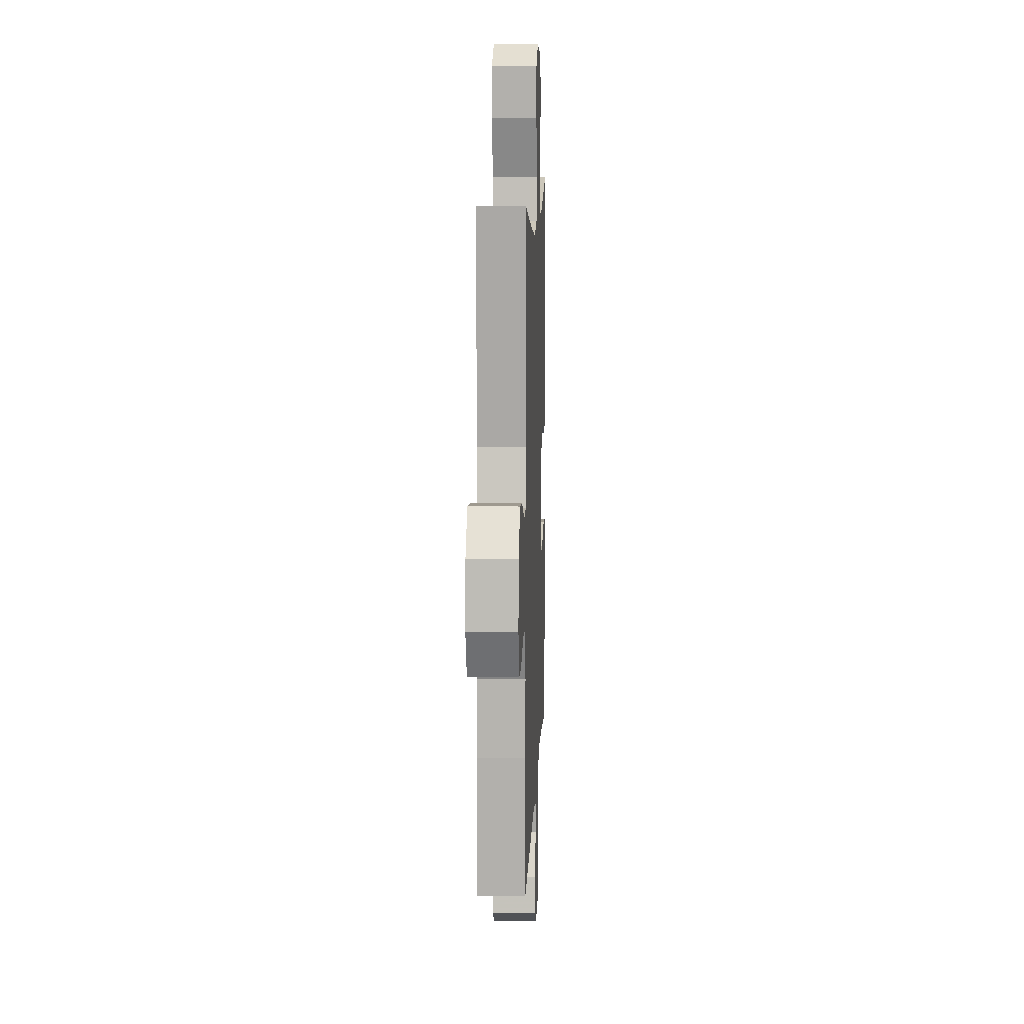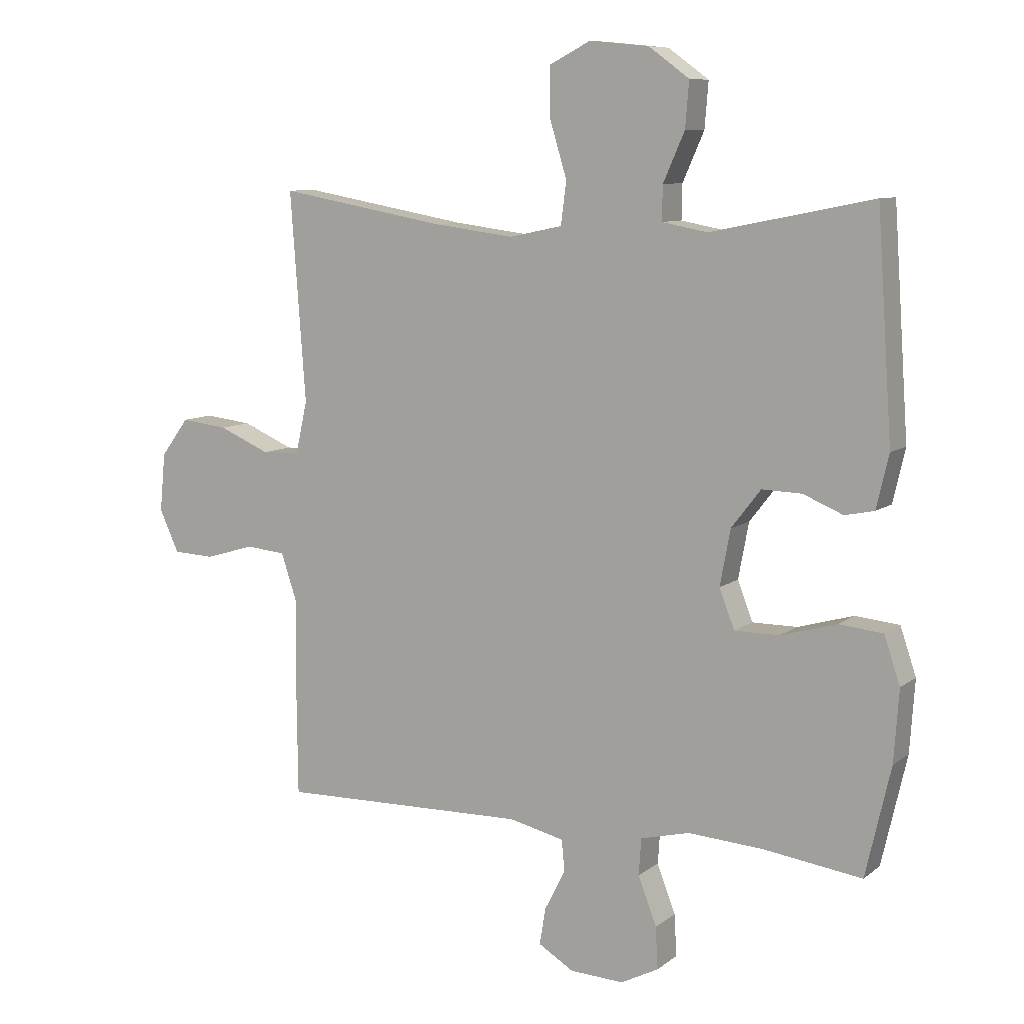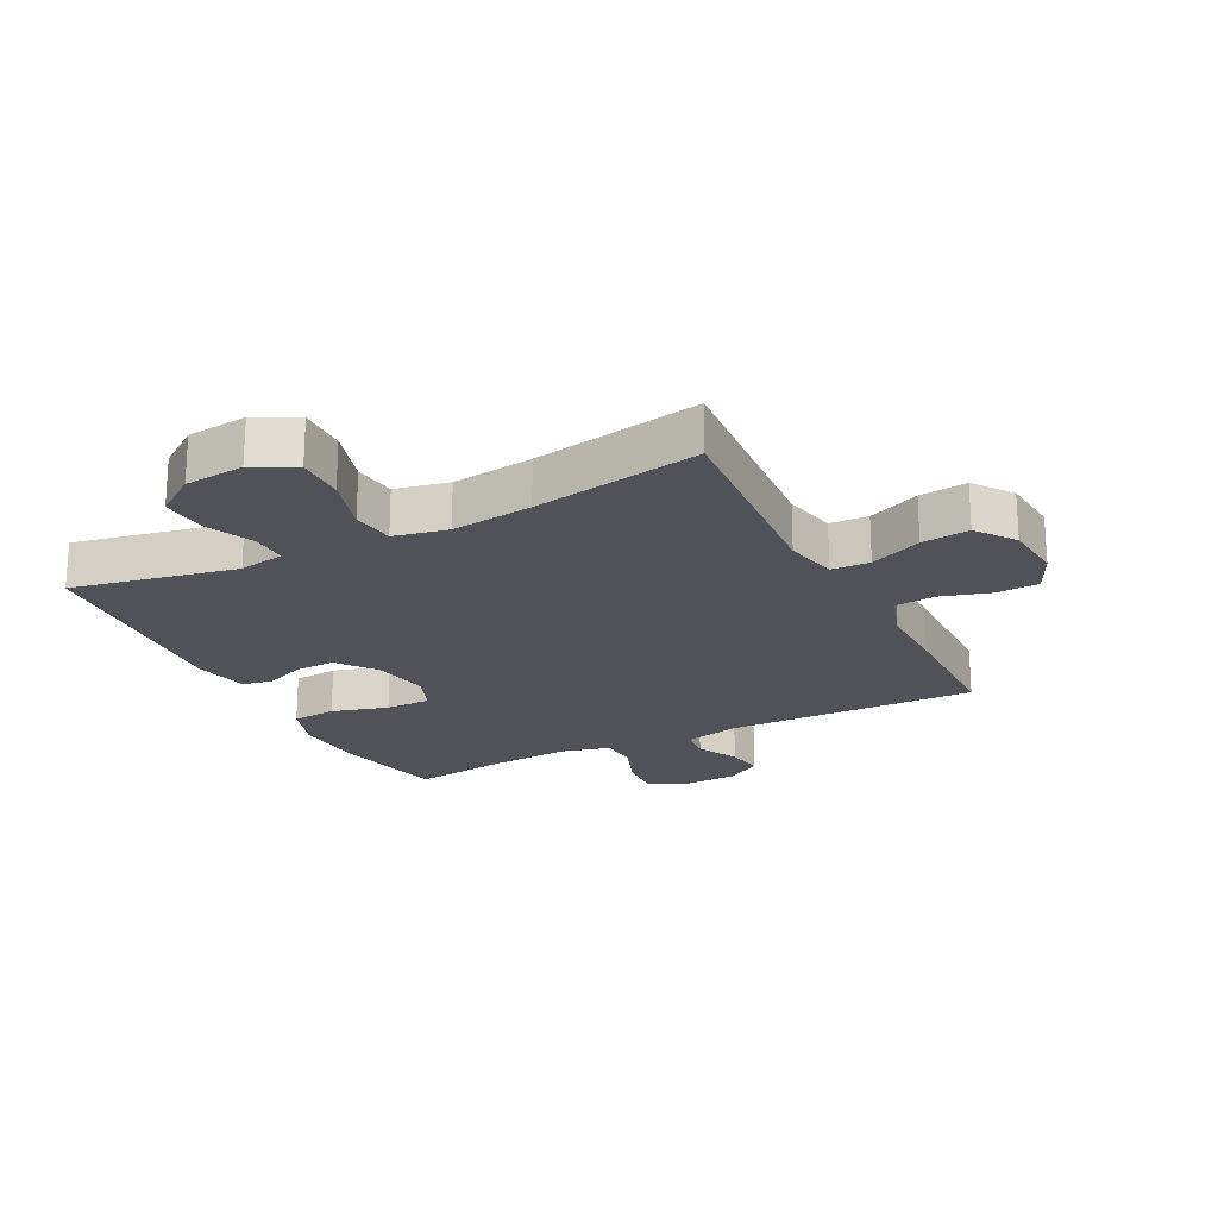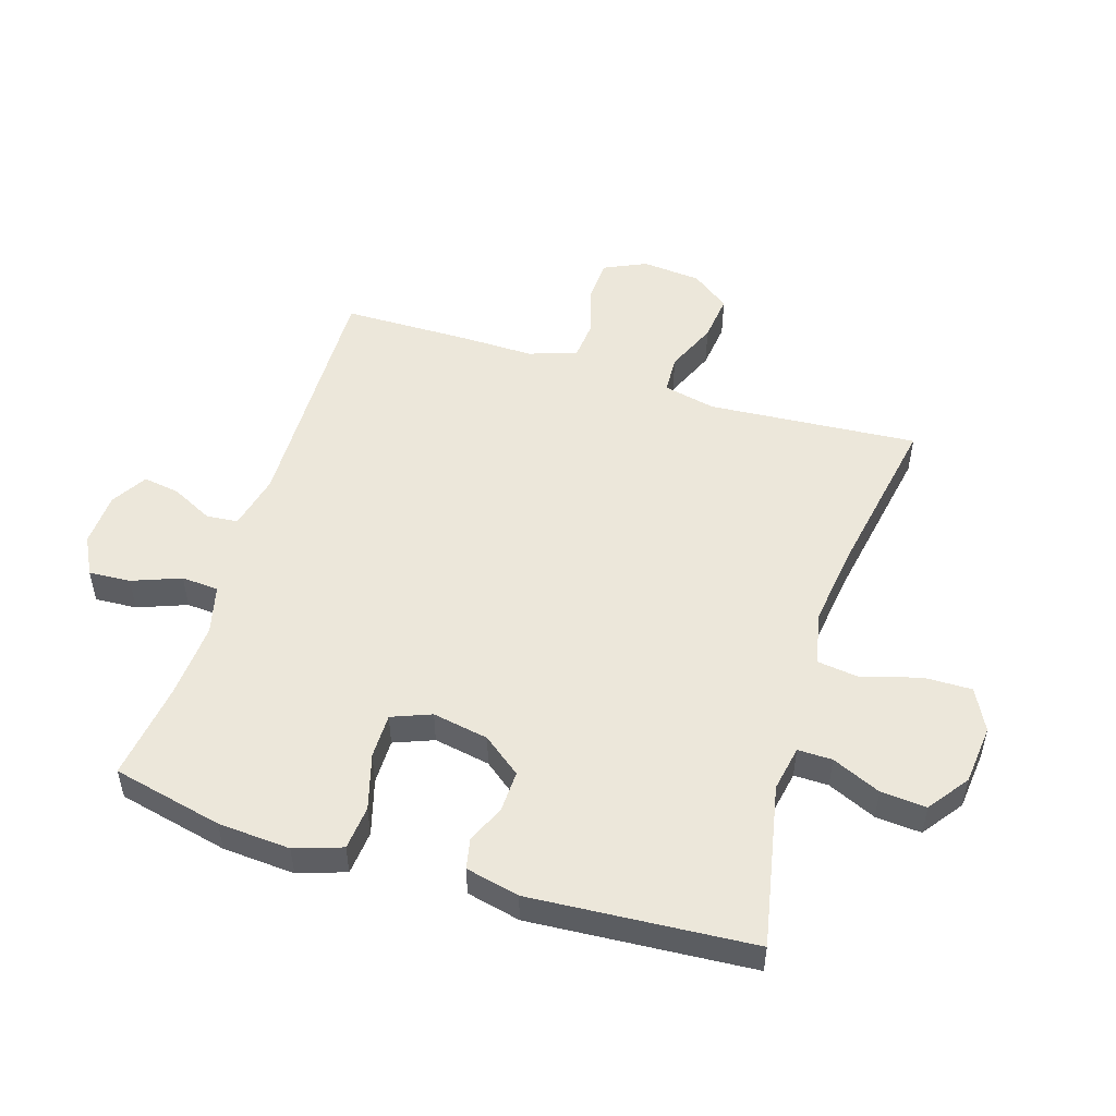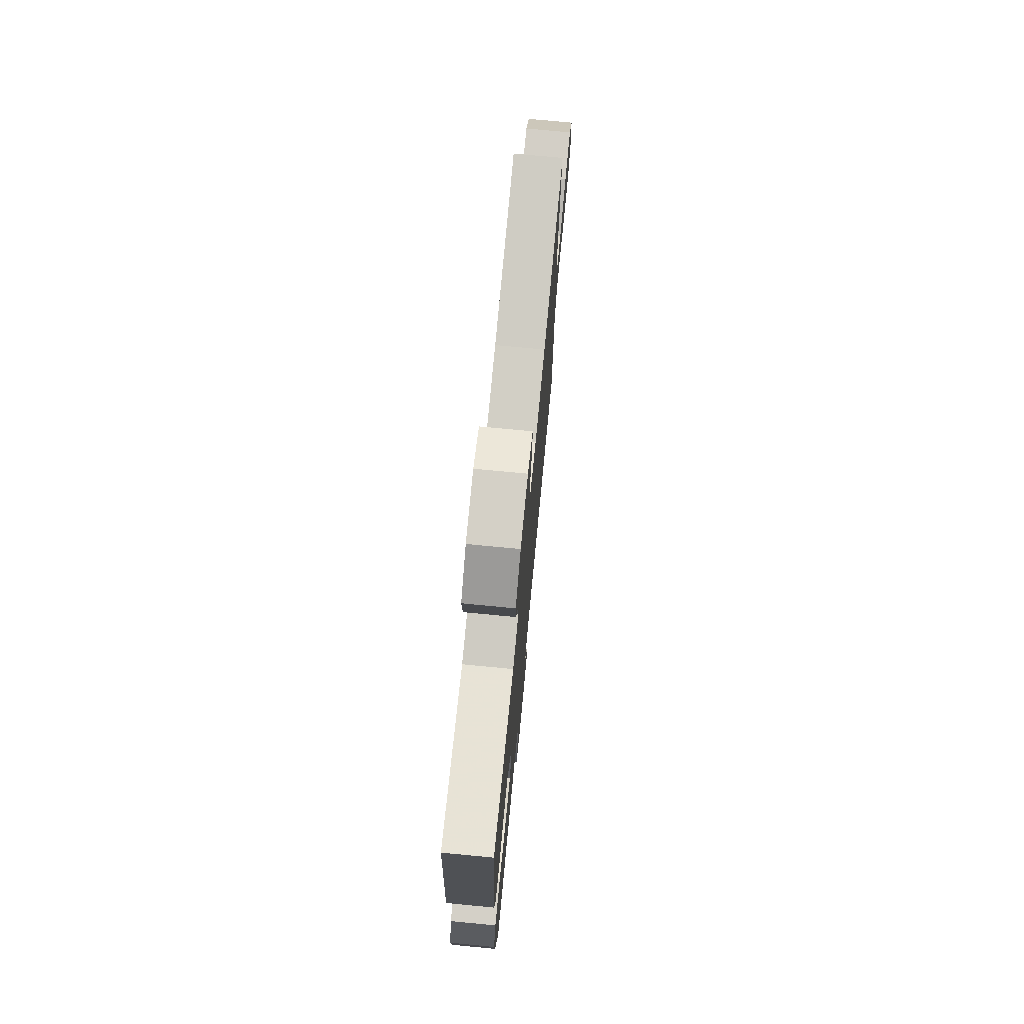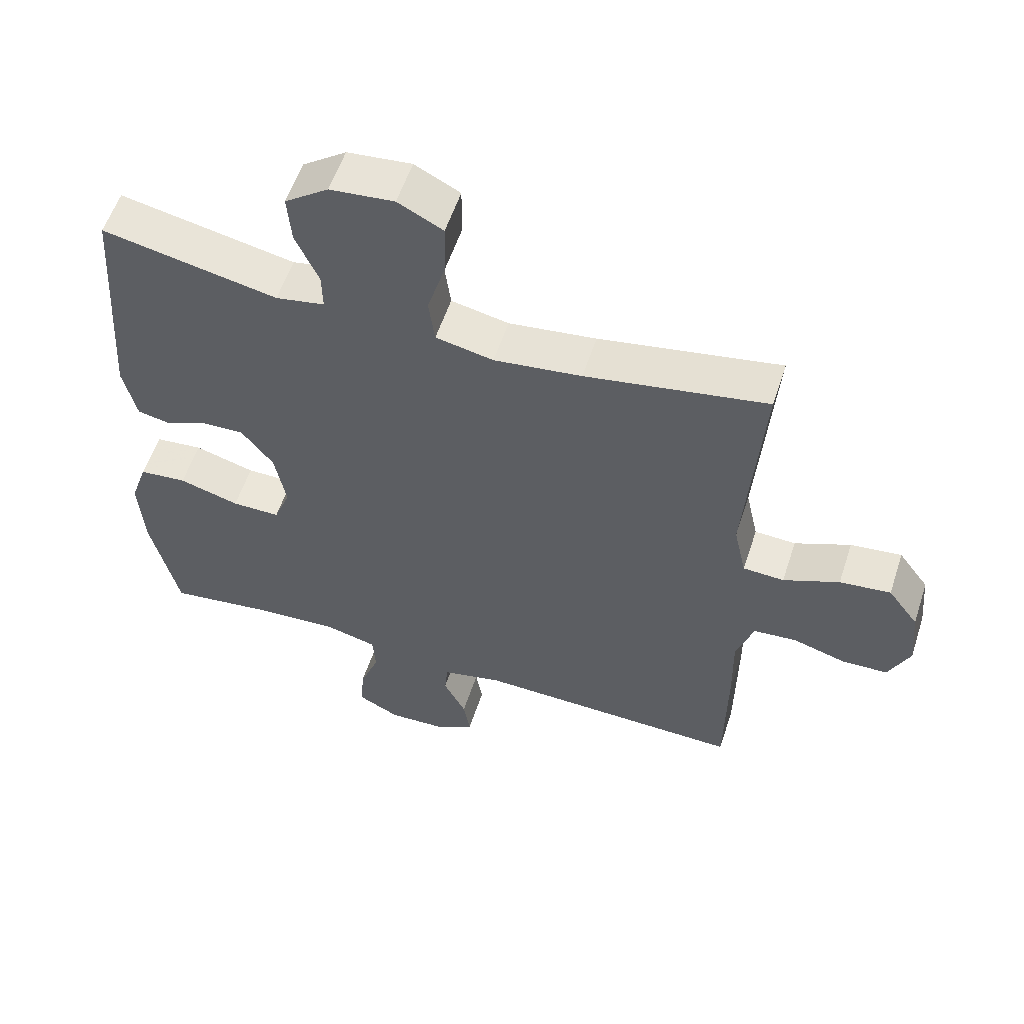
<metadata>
{"format":"obj","ext":"obj","renderer":"f3d","projection":"perspective","resolution":1024,"background":"white","views":[{"elev":10.2,"azim":92.3,"up":"+Z"},{"elev":8.9,"azim":-151.5,"up":"+Z"},{"elev":-21.5,"azim":26.9,"up":"+Y"},{"elev":51.4,"azim":-72.7,"up":"+Y"},{"elev":74.3,"azim":-84.5,"up":"+Z"},{"elev":56.5,"azim":18.1,"up":"+Z"}]}
</metadata>
<code>
v 0.5 0.07 0.5
v 0.475 0.07 0.159
v 0.494 0.07 0.074
v 0.556 0.07 0.071
v 0.64 0.07 0.107
v 0.717 0.07 0.116
v 0.763 0.07 0.054
v 0.772 0.07 -0.042
v 0.74 0.07 -0.111
v 0.672 0.07 -0.114
v 0.591 0.07 -0.09
v 0.526 0.07 -0.096
v 0.5 0.07 -0.174
v 0.502 0.07 -0.291
v 0.5 0.07 -0.5
v 0.093 0.07 -0.491
v 0.003 0.07 -0.512
v -0.002 0.07 -0.563
v 0.032 0.07 -0.63
v 0.042 0.07 -0.69
v -0.016 0.07 -0.725
v -0.104 0.07 -0.729
v -0.166 0.07 -0.697
v -0.162 0.07 -0.629
v -0.132 0.07 -0.55
v -0.136 0.07 -0.49
v -0.216 0.07 -0.47
v -0.339 0.07 -0.478
v -0.5 0.07 -0.5
v -0.541 0.07 -0.321
v -0.549 0.07 -0.204
v -0.523 0.07 -0.127
v -0.451 0.07 -0.12
v -0.36 0.07 -0.146
v -0.287 0.07 -0.146
v -0.262 0.07 -0.082
v -0.279 0.07 0.009
v -0.327 0.07 0.071
v -0.392 0.07 0.069
v -0.457 0.07 0.042
v -0.505 0.07 0.052
v -0.525 0.07 0.139
v -0.5 0.07 0.5
v -0.235 0.07 0.447
v -0.161 0.07 0.461
v -0.162 0.07 0.517
v -0.197 0.07 0.596
v -0.203 0.07 0.67
v -0.137 0.07 0.718
v -0.04 0.07 0.728
v 0.028 0.07 0.693
v 0.027 0.07 0.614
v -0.001 0.07 0.521
v 0.008 0.07 0.452
v 0.095 0.07 0.434
v 0.227 0.07 0.451
v 0.5 0 0.5
v 0.475 0 0.159
v 0.494 0 0.074
v 0.556 0 0.071
v 0.64 0 0.107
v 0.717 0 0.116
v 0.763 0 0.054
v 0.772 0 -0.042
v 0.74 0 -0.111
v 0.672 0 -0.114
v 0.591 0 -0.09
v 0.526 0 -0.096
v 0.5 0 -0.174
v 0.502 0 -0.291
v 0.5 0 -0.5
v 0.093 0 -0.491
v 0.003 0 -0.512
v -0.002 0 -0.563
v 0.032 0 -0.63
v 0.042 0 -0.69
v -0.016 0 -0.725
v -0.104 0 -0.729
v -0.166 0 -0.697
v -0.162 0 -0.629
v -0.132 0 -0.55
v -0.136 0 -0.49
v -0.216 0 -0.47
v -0.339 0 -0.478
v -0.5 0 -0.5
v -0.541 0 -0.321
v -0.549 0 -0.204
v -0.523 0 -0.127
v -0.451 0 -0.12
v -0.36 0 -0.146
v -0.287 0 -0.146
v -0.262 0 -0.082
v -0.279 0 0.009
v -0.327 0 0.071
v -0.392 0 0.069
v -0.457 0 0.042
v -0.505 0 0.052
v -0.525 0 0.139
v -0.5 0 0.5
v -0.235 0 0.447
v -0.161 0 0.461
v -0.162 0 0.517
v -0.197 0 0.596
v -0.203 0 0.67
v -0.137 0 0.718
v -0.04 0 0.728
v 0.028 0 0.693
v 0.027 0 0.614
v -0.001 0 0.521
v 0.008 0 0.452
v 0.095 0 0.434
v 0.227 0 0.451
f 51 52 53
f 50 51 53
f 49 50 53
f 48 49 53
f 47 48 53
f 46 47 53
f 45 46 53 54
f 44 45 54 55
f 42 43 44
f 41 42 44
f 40 41 44
f 39 40 44
f 38 39 44 55
f 32 33 34
f 31 32 34
f 30 31 34
f 29 30 34
f 28 29 34
f 27 28 34 35
f 26 27 35 36
f 23 24 25
f 22 23 25
f 21 22 25
f 20 21 25
f 19 20 25
f 18 19 25
f 17 18 25 26
f 26 36 37
f 17 26 37
f 16 17 37
f 15 16 37
f 14 15 37
f 13 14 37
f 9 10 11
f 8 9 11
f 7 8 11
f 6 7 11
f 5 6 11
f 4 5 11
f 3 4 11 12
f 38 55 56
f 37 38 56
f 13 37 56
f 12 13 56
f 3 12 56
f 2 3 56
f 1 2 56
f 109 108 107
f 109 107 106
f 109 106 105
f 109 105 104
f 109 104 103
f 109 103 102
f 110 109 102 101
f 111 110 101 100
f 100 99 98
f 100 98 97
f 100 97 96
f 100 96 95
f 111 100 95 94
f 90 89 88
f 90 88 87
f 90 87 86
f 90 86 85
f 90 85 84
f 91 90 84 83
f 92 91 83 82
f 81 80 79
f 81 79 78
f 81 78 77
f 81 77 76
f 81 76 75
f 81 75 74
f 82 81 74 73
f 93 92 82
f 93 82 73
f 93 73 72
f 93 72 71
f 93 71 70
f 93 70 69
f 67 66 65
f 67 65 64
f 67 64 63
f 67 63 62
f 67 62 61
f 67 61 60
f 68 67 60 59
f 112 111 94
f 112 94 93
f 112 93 69
f 112 69 68
f 112 68 59
f 112 59 58
f 112 58 57
f 1 57 58 2
f 2 58 59 3
f 3 59 60 4
f 4 60 61 5
f 5 61 62 6
f 6 62 63 7
f 7 63 64 8
f 8 64 65 9
f 9 65 66 10
f 10 66 67 11
f 11 67 68 12
f 12 68 69 13
f 13 69 70 14
f 14 70 71 15
f 15 71 72 16
f 16 72 73 17
f 17 73 74 18
f 18 74 75 19
f 19 75 76 20
f 20 76 77 21
f 21 77 78 22
f 22 78 79 23
f 23 79 80 24
f 24 80 81 25
f 25 81 82 26
f 26 82 83 27
f 27 83 84 28
f 28 84 85 29
f 29 85 86 30
f 30 86 87 31
f 31 87 88 32
f 32 88 89 33
f 33 89 90 34
f 34 90 91 35
f 35 91 92 36
f 36 92 93 37
f 37 93 94 38
f 38 94 95 39
f 39 95 96 40
f 40 96 97 41
f 41 97 98 42
f 42 98 99 43
f 43 99 100 44
f 44 100 101 45
f 45 101 102 46
f 46 102 103 47
f 47 103 104 48
f 48 104 105 49
f 49 105 106 50
f 50 106 107 51
f 51 107 108 52
f 52 108 109 53
f 53 109 110 54
f 54 110 111 55
f 55 111 112 56
f 56 112 57 1

</code>
